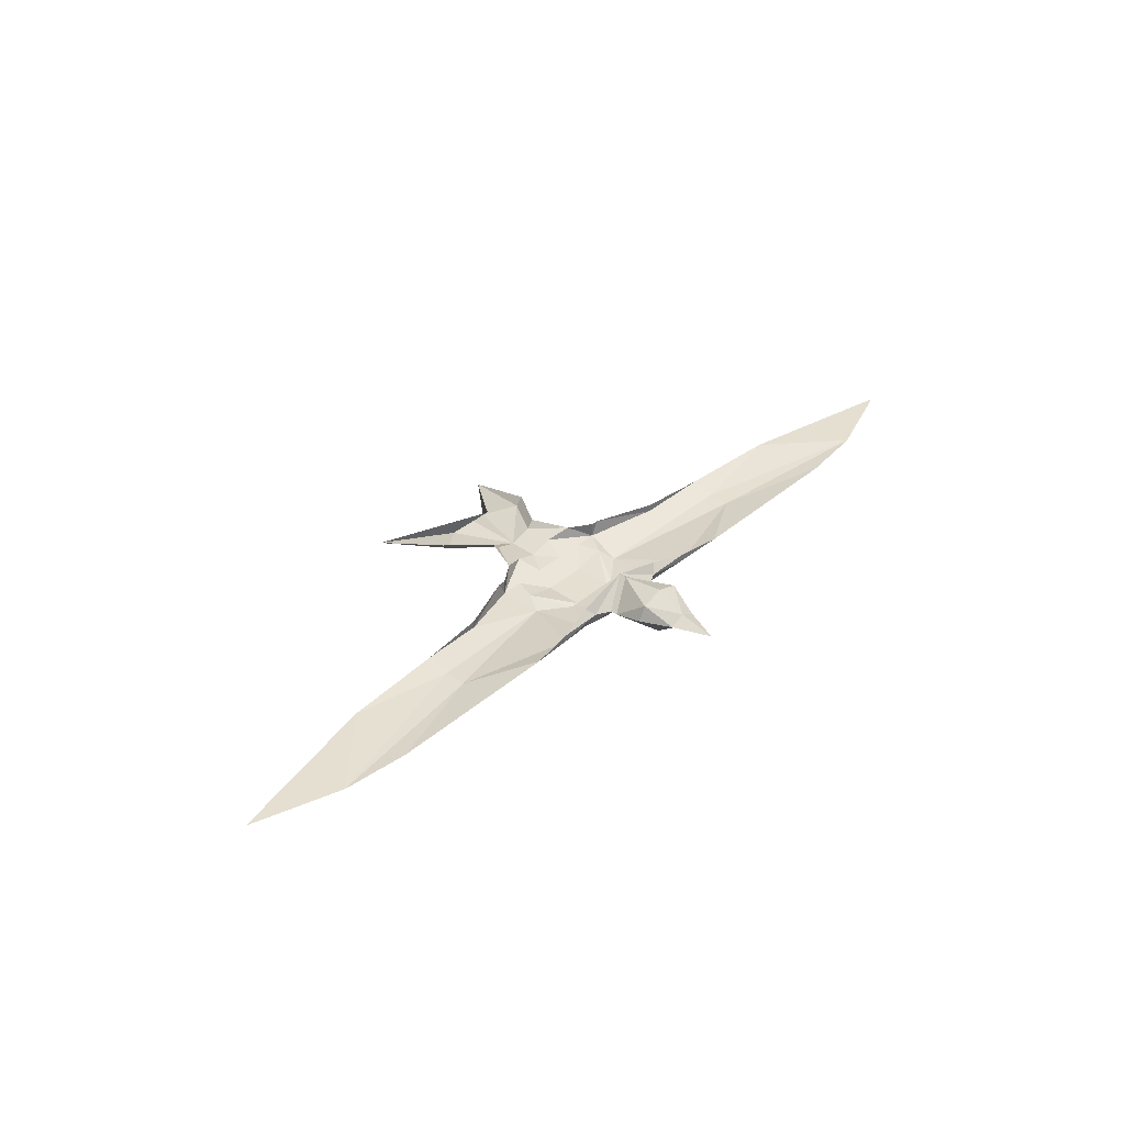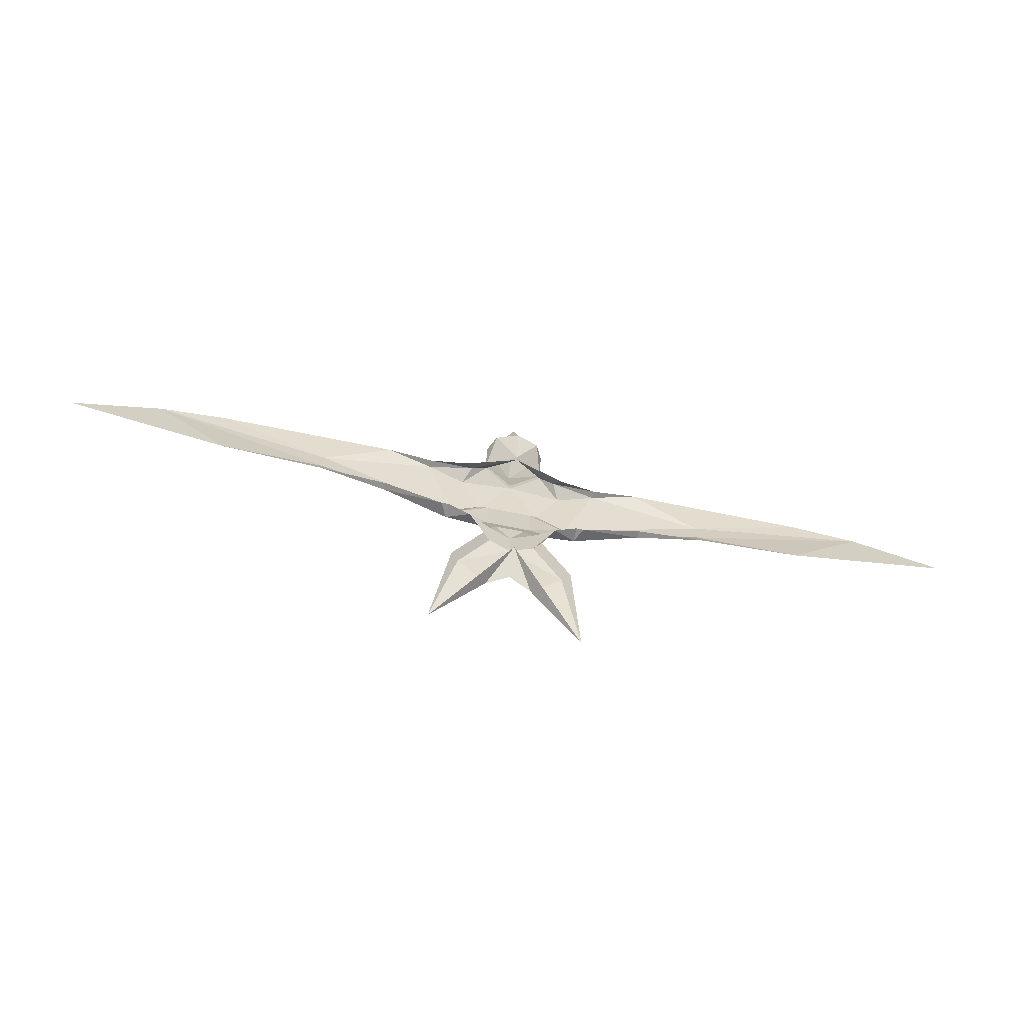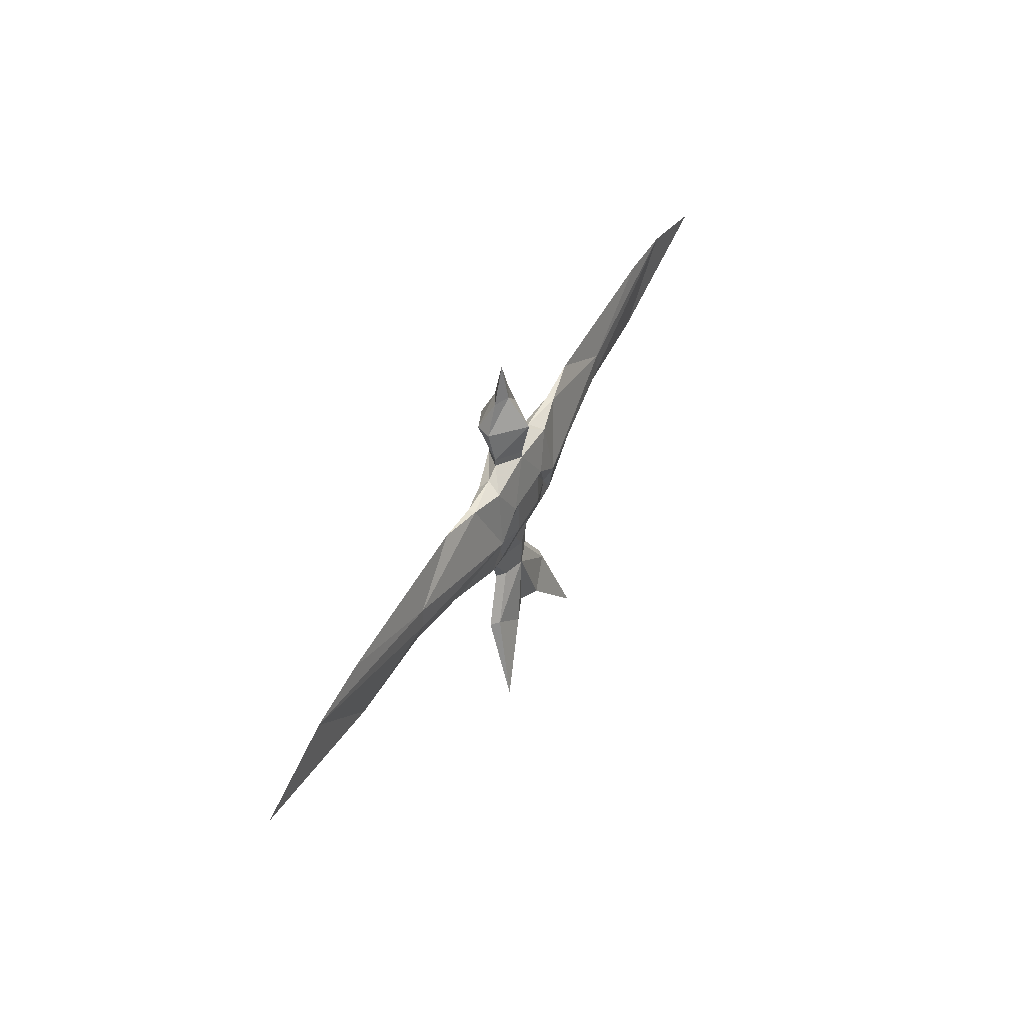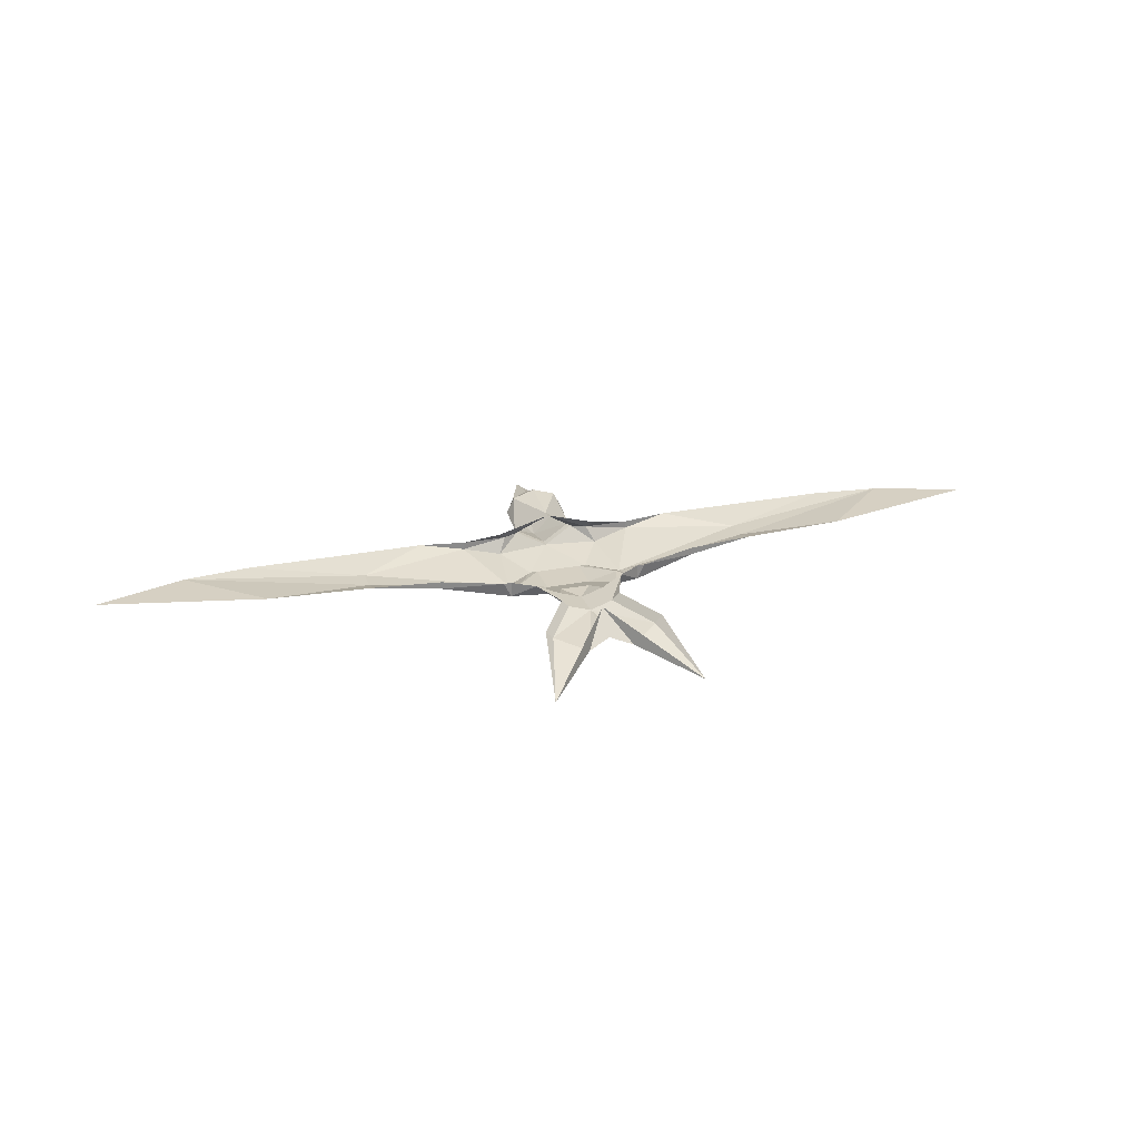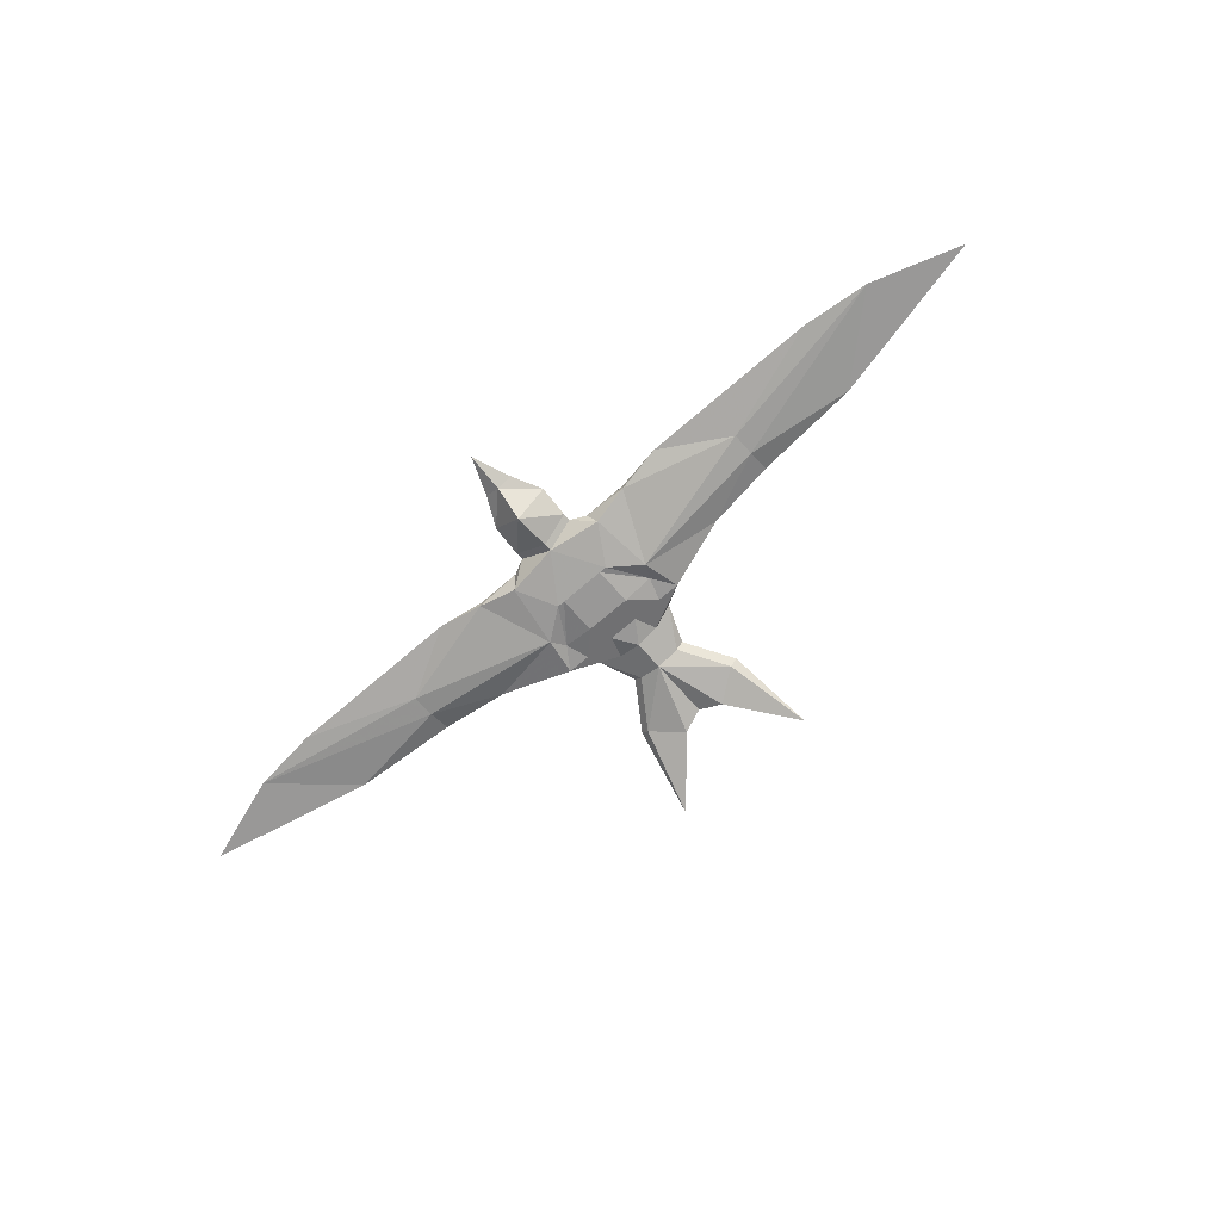
<metadata>
{"format":"obj","ext":"obj","renderer":"f3d","projection":"perspective","resolution":1024,"background":"white","views":[{"elev":37.4,"azim":-47.4,"up":"+Y"},{"elev":-65.7,"azim":168.2,"up":"+Z"},{"elev":46.5,"azim":-64.0,"up":"+Z"},{"elev":26.5,"azim":162.8,"up":"+Y"},{"elev":-68.7,"azim":41.0,"up":"+Y"}]}
</metadata>
<code>
v 0.05469 -0.09375 0.04688
v 0.04688 -0.1016 0.05469
v 0.09375 -0.1016 0.05469
v 0.09375 -0.1094 0.05469
v 0.1406 -0.1016 0.0625
v 0.2109 -0.1094 0.02344
v 0.2266 -0.1016 0.0625
v 0.3281 -0.1016 0.0625
v 0.3984 -0.1016 0.05469
v 0.2109 -0.1094 0
v 0.3203 -0.1016 -0.01562
v 0.4922 -0.1016 0.02344
v 0.2109 -0.1016 -0.02344
v 0.1406 -0.1094 -0.03125
v 0.1406 -0.1016 -0.03125
v 0.07812 -0.1016 -0.05469
v 0.07031 -0.1172 -0.05469
v 0.07031 -0.1016 -0.05469
v 0.04688 -0.1016 -0.07031
v 0.02344 -0.1094 -0.07812
v 0.02344 -0.1094 -0.1094
v 0.03125 -0.1016 -0.1094
v 0.0625 -0.1094 -0.1562
v 0.05469 -0.1172 -0.1562
v 0.07812 -0.1406 -0.2422
v 0.02344 -0.125 -0.1797
v 0 -0.09375 -0.1484
v 0 -0.1172 -0.1719
v -0.02344 -0.125 -0.1797
v -0.07812 -0.1406 -0.2422
v -0.05469 -0.1172 -0.1562
v -0.0625 -0.1094 -0.1562
v -0.02344 -0.1094 -0.1094
v -0.03125 -0.1016 -0.1094
v -0.04688 -0.1016 -0.07031
v -0.02344 -0.1094 -0.07812
v -0.07031 -0.1172 -0.05469
v -0.07031 -0.1016 -0.05469
v -0.07812 -0.1016 -0.05469
v -0.1406 -0.1094 -0.03125
v -0.1406 -0.1016 -0.03125
v -0.2109 -0.1016 -0.02344
v -0.2109 -0.1094 0
v -0.3203 -0.1016 -0.01562
v -0.3984 -0.1016 0.05469
v -0.4922 -0.1016 0.02344
v 0.0625 -0.125 -0.01562
v 0.05469 -0.1172 0.04688
v 0.03125 -0.125 0.007812
v 0.05469 -0.1172 -0.03125
v 0.04688 -0.1172 -0.05469
v 0.01562 -0.1172 -0.05469
v 0 -0.1172 -0.07812
v 0 -0.1172 -0.1094
v -0.01562 -0.1172 -0.05469
v -0.04688 -0.1172 -0.05469
v -0.05469 -0.1172 -0.03125
v -0.0625 -0.125 -0.01562
v -0.2109 -0.1094 0.02344
v -0.3281 -0.1016 0.0625
v -0.2266 -0.1016 0.0625
v -0.1406 -0.1016 0.0625
v -0.09375 -0.1094 0.05469
v -0.09375 -0.1016 0.05469
v -0.04688 -0.1016 0.05469
v -0.05469 -0.09375 0.04688
v 0 -0.07812 0.04688
v -0.03125 -0.1016 0.0625
v 0 -0.07812 0.05469
v 0.03125 -0.1016 0.0625
v 0 -0.1172 0.05469
v 0.02344 -0.125 0.007812
v 0.02344 -0.125 -0.03125
v -0.02344 -0.125 -0.03125
v 0 -0.1016 0.1328
v 0 -0.125 0.1016
v 0.03125 -0.09375 0.1016
v 0.01562 -0.09375 0.1328
v 0 -0.09375 0.1719
v -0.01562 -0.09375 0.1328
v -0.03125 -0.09375 0.1016
v -0.03125 -0.1016 0.07031
v 0 -0.1172 0.0625
v 0.03125 -0.1016 0.07031
v 0.02344 -0.07812 0.1016
v 0 -0.08594 0.1328
v -0.02344 -0.07812 0.1016
v 0 -0.07031 0.1016
v -0.02344 -0.125 0.007812
v -0.05469 -0.1172 0.04688
v -0.03125 -0.125 0.007812
f 1 2 3
f 16 17 18
f 19 20 21
f 19 21 22
f 22 21 23
f 25 26 27
f 27 26 28
f 27 28 29
f 27 29 30
f 32 33 34
f 34 33 35
f 35 33 36
f 38 37 39
f 47 6 4
f 47 4 48
f 47 48 49
f 47 49 50
f 47 50 17
f 20 53 21
f 21 53 54
f 26 54 28
f 28 54 29
f 33 54 53
f 33 53 36
f 37 57 58
f 64 65 66
f 66 65 67
f 67 65 68
f 67 68 69
f 67 69 70
f 67 70 2
f 67 2 1
f 4 2 48
f 48 2 70
f 48 70 71
f 48 71 49
f 49 71 72
f 49 72 50
f 50 72 73
f 77 84 85
f 77 85 78
f 78 85 86
f 80 86 87
f 80 87 81
f 81 87 82
f 82 87 69
f 82 69 68
f 84 70 69
f 84 69 85
f 85 69 88
f 85 88 86
f 86 88 87
f 87 88 69
f 74 89 57
f 58 90 63
f 58 63 59
f 63 90 65
f 65 90 68
f 68 90 71
f 71 90 91
f 71 91 89
f 89 91 57
f 57 91 58
f 58 91 90
f 3 2 4
f 3 4 5
f 5 4 6
f 5 6 7
f 7 6 8
f 8 6 9
f 13 14 15
f 15 14 16
f 16 14 17
f 18 17 19
f 19 17 20
f 23 21 24
f 23 24 25
f 25 24 26
f 30 29 31
f 30 31 32
f 32 31 33
f 35 36 37
f 35 37 38
f 39 37 40
f 39 40 41
f 41 40 42
f 21 54 24
f 24 54 26
f 29 54 31
f 31 54 33
f 45 59 60
f 60 59 61
f 61 59 62
f 62 59 63
f 62 63 64
f 64 63 65
f 75 77 78
f 75 80 81
f 71 89 72
f 72 89 73
f 73 89 74
f 9 6 10
f 9 11 12
f 44 45 46
f 47 10 6
f 43 58 59
f 43 59 45
f 9 10 11
f 13 11 10
f 13 10 14
f 42 40 43
f 42 43 44
f 44 43 45
f 47 17 14
f 47 14 10
f 17 51 20
f 20 51 52
f 20 52 53
f 36 53 55
f 36 55 56
f 36 56 37
f 37 58 40
f 40 58 43
f 75 76 77
f 75 81 76
f 76 81 82
f 76 82 83
f 76 83 84
f 76 84 77
f 82 68 71
f 82 71 83
f 83 71 84
f 84 71 70
f 17 50 51
f 37 56 57
f 50 73 51
f 51 73 52
f 74 57 56
f 74 56 55
f 52 73 74
f 52 74 55
f 52 55 53
f 75 78 79
f 75 79 80
f 78 86 79
f 79 86 80

</code>
